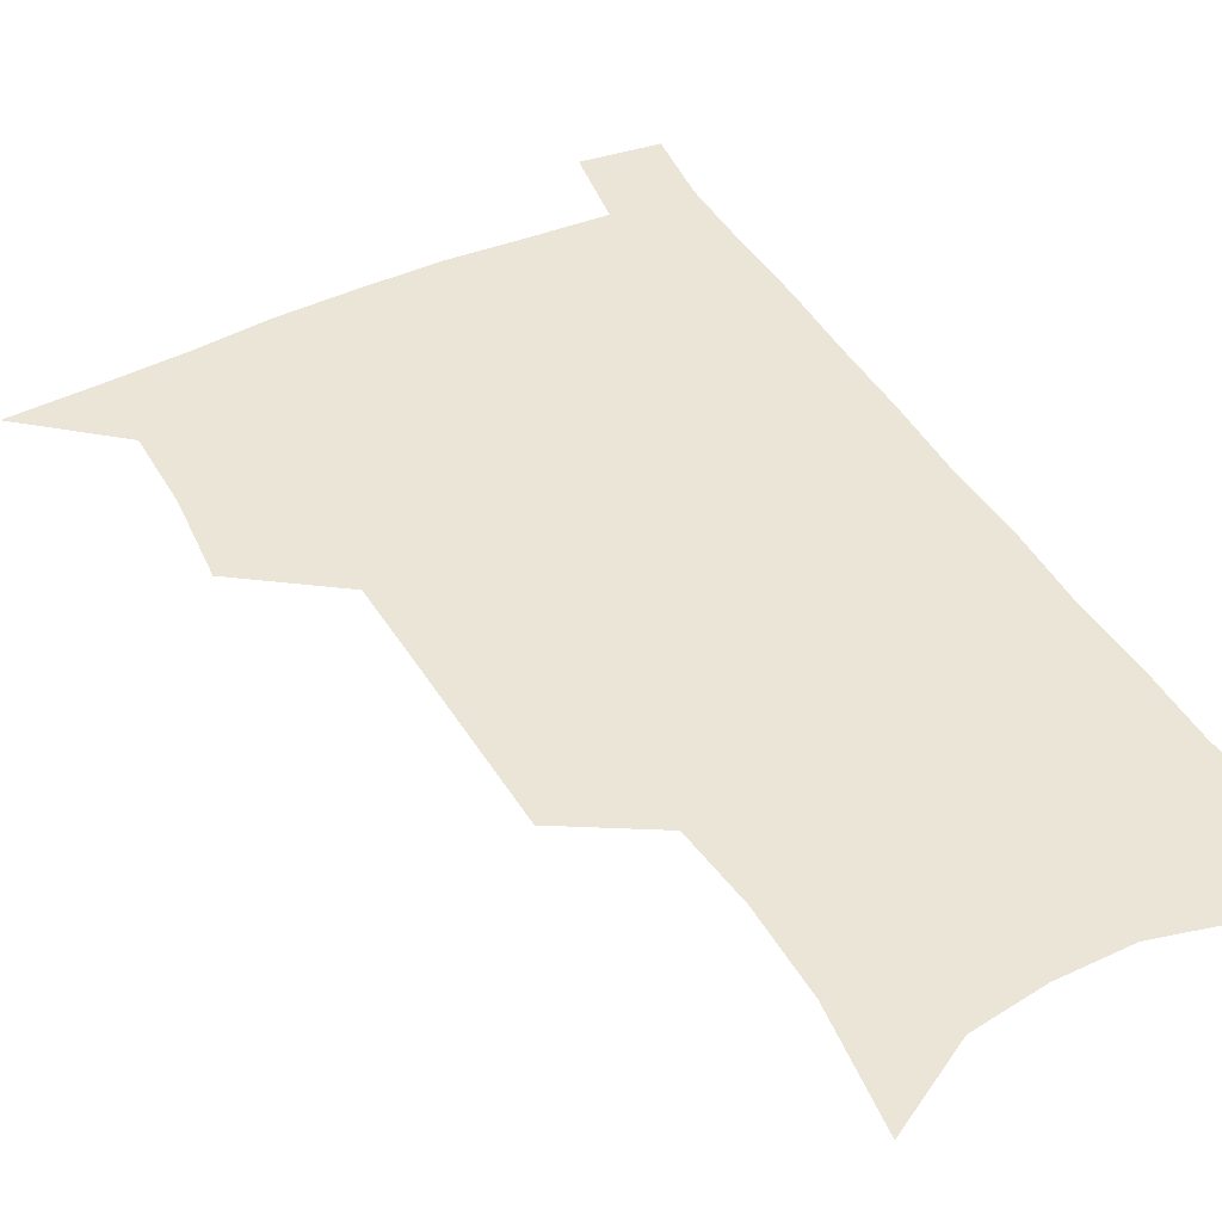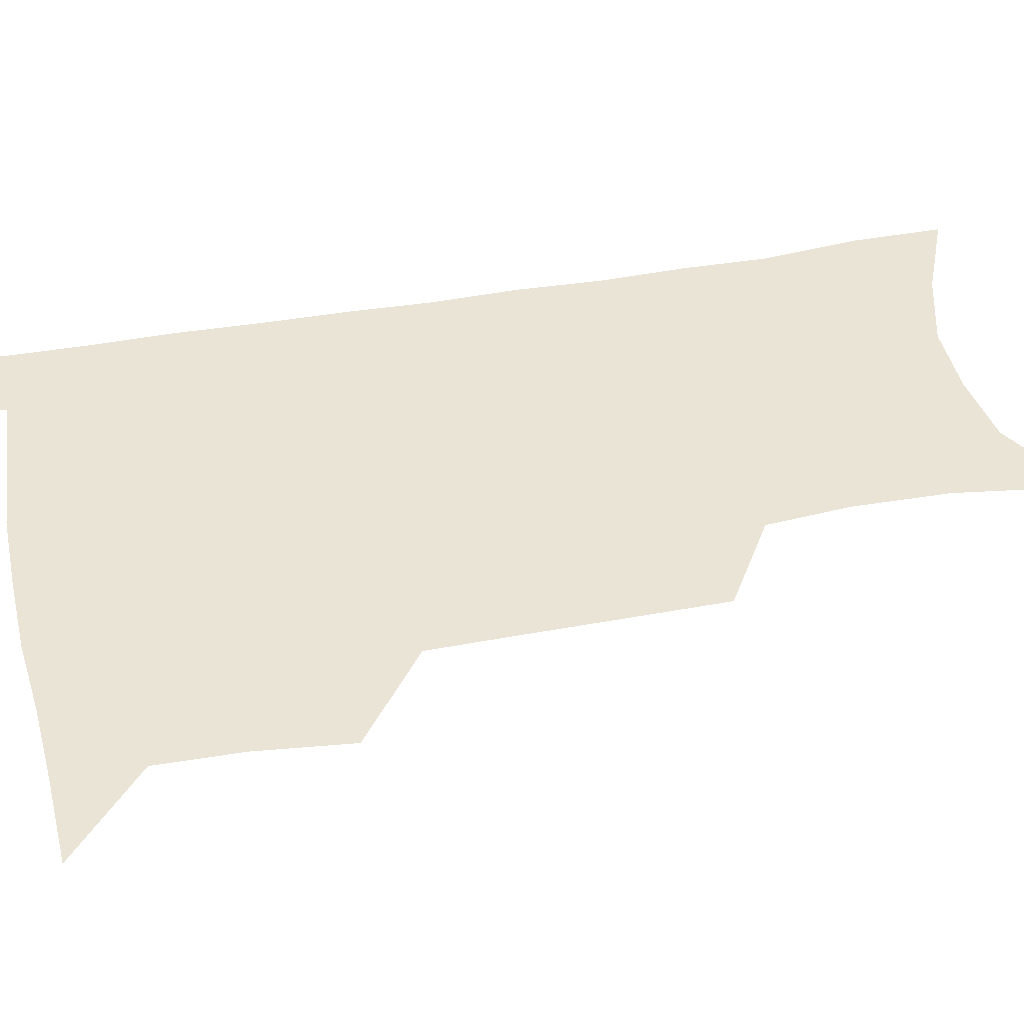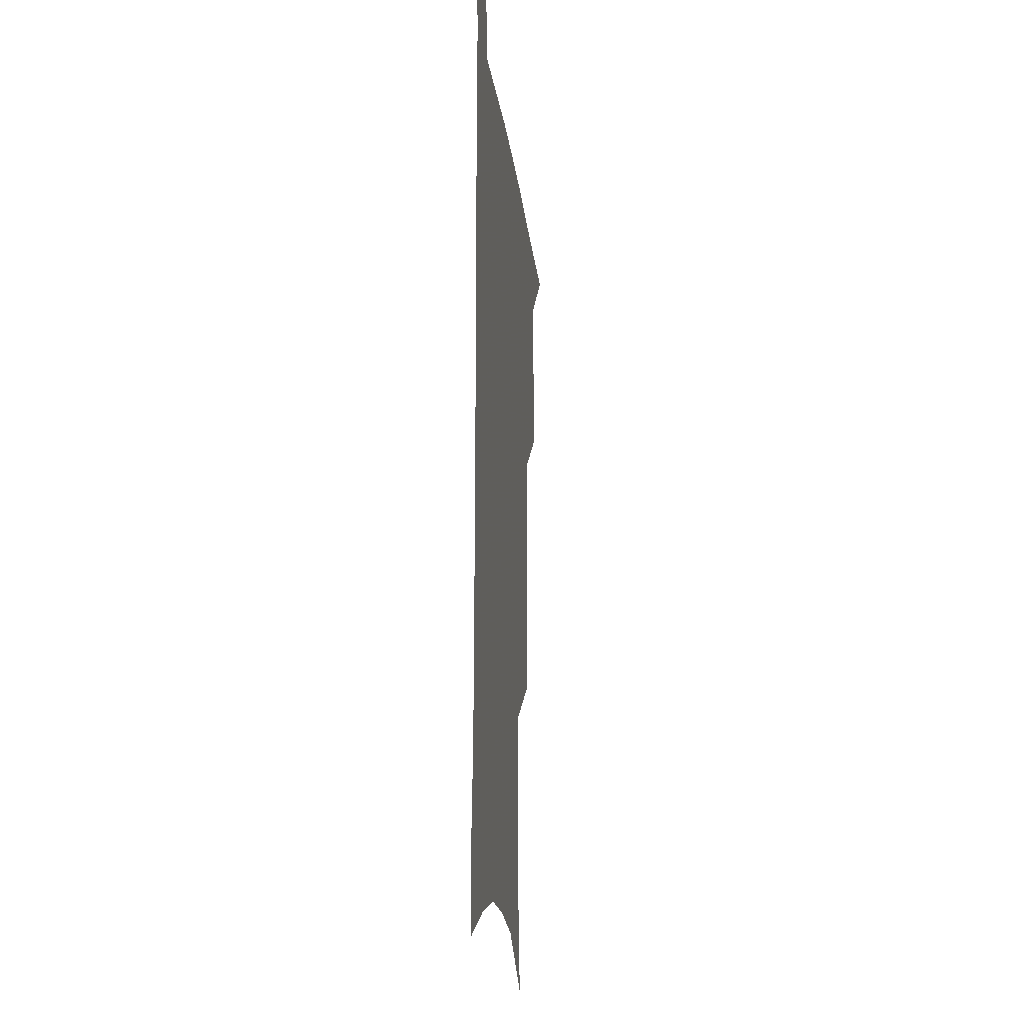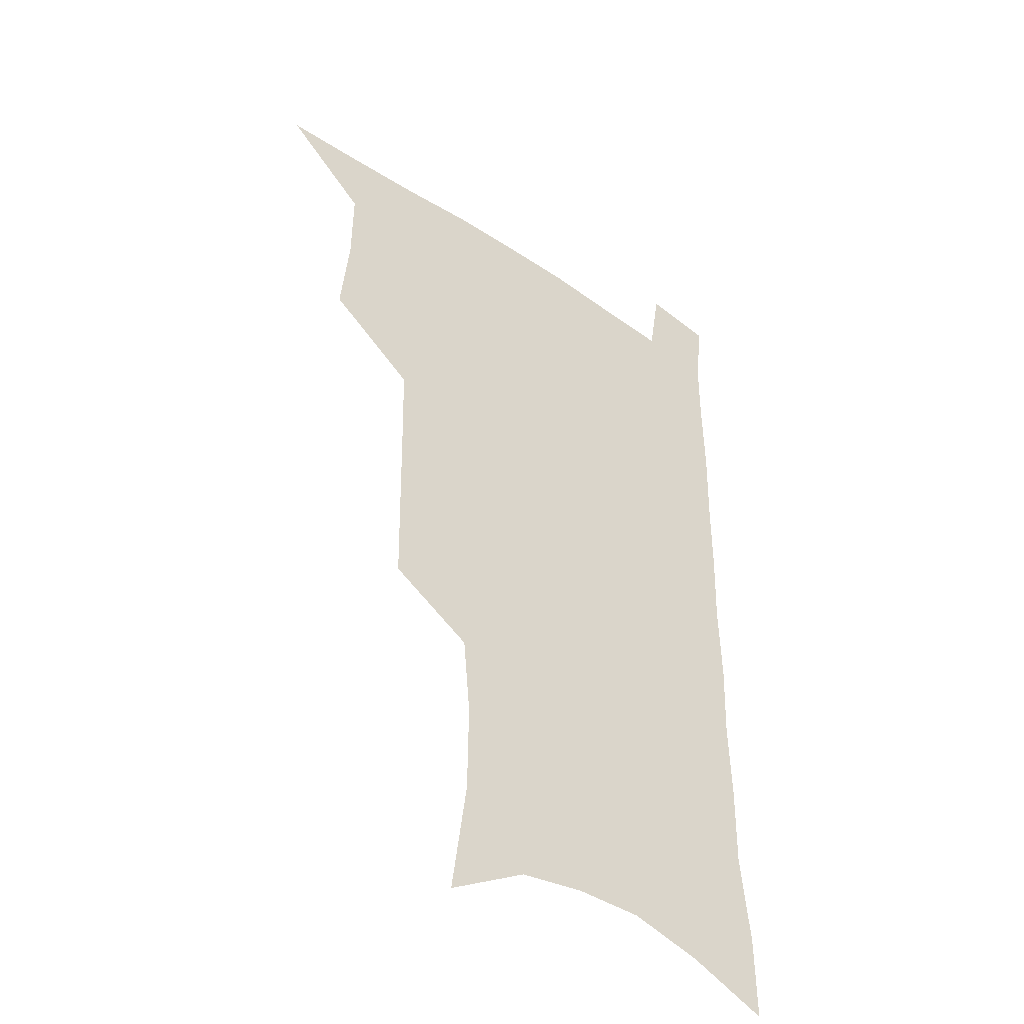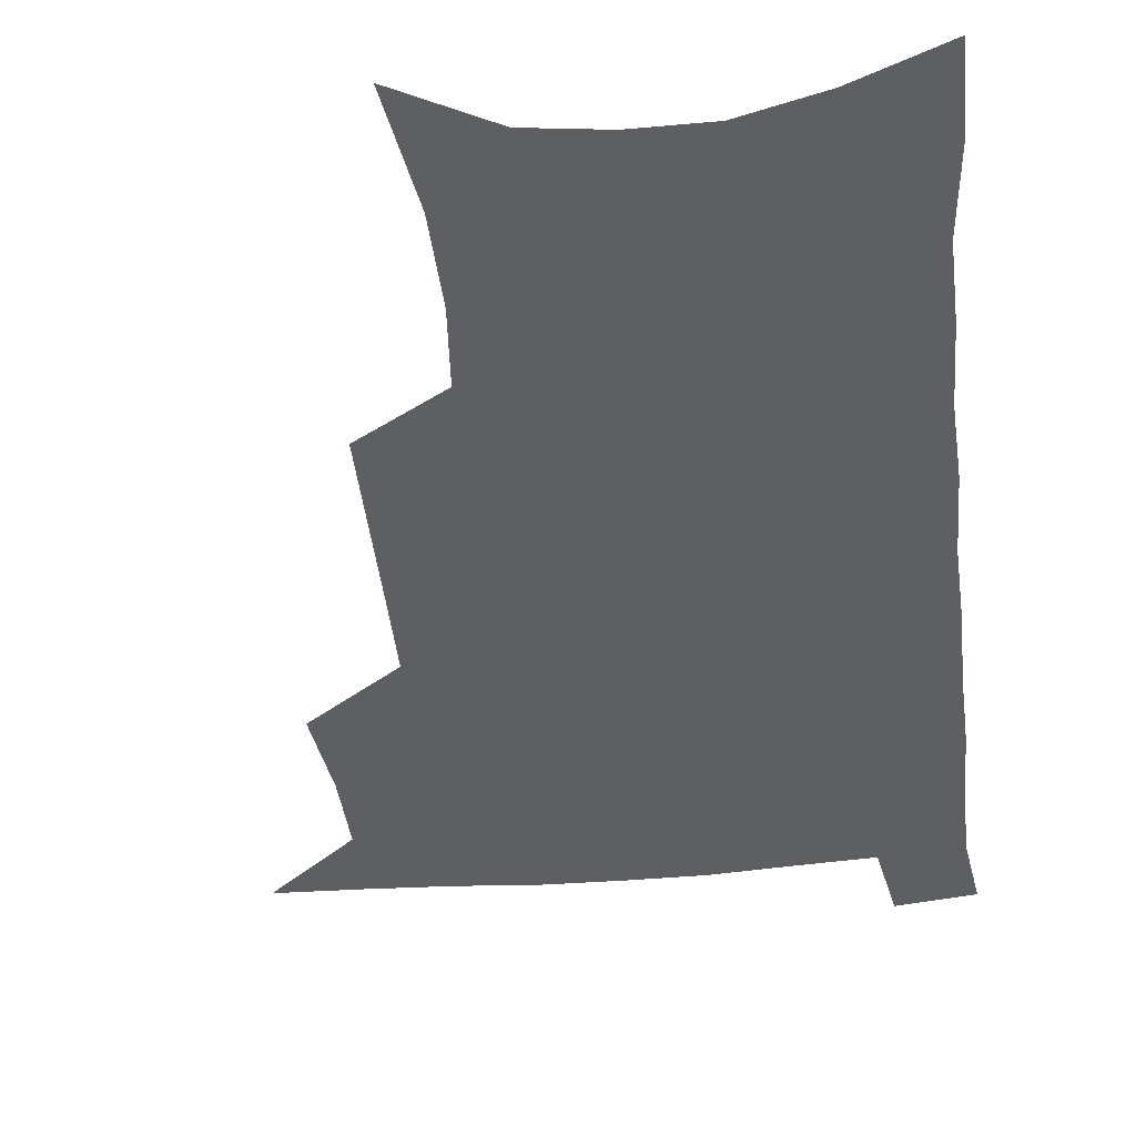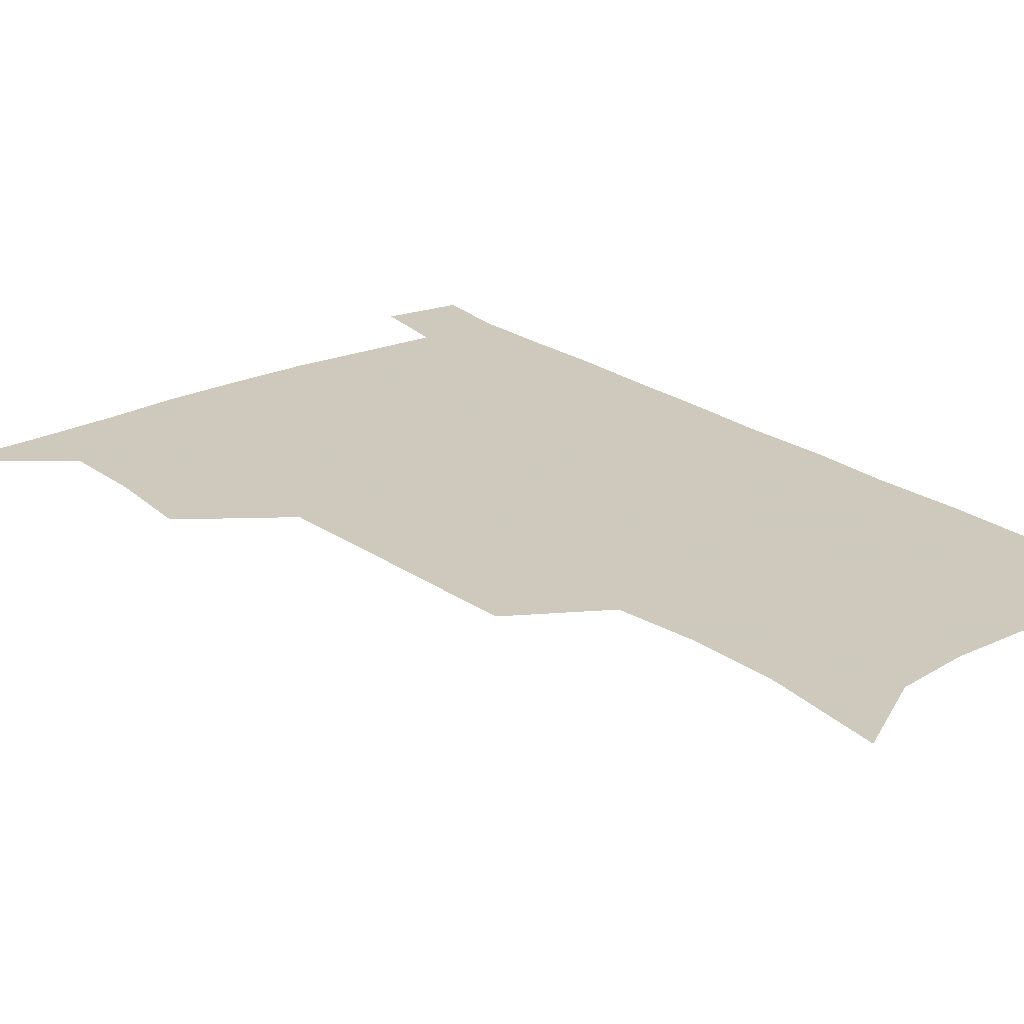
<metadata>
{"format":"obj","ext":"obj","renderer":"f3d","projection":"perspective","resolution":1024,"background":"white","views":[{"elev":44.0,"azim":-28.5,"up":"+Z"},{"elev":42.7,"azim":-101.8,"up":"+Z"},{"elev":-18.8,"azim":96.5,"up":"+Y"},{"elev":-42.2,"azim":-39.1,"up":"+Y"},{"elev":-40.8,"azim":6.6,"up":"+Z"},{"elev":22.6,"azim":-39.0,"up":"+Z"}]}
</metadata>
<code>
v 480.6 535.4 0
v 509.5 443.2 0
v 513 477 0
v 513.3 507.3 0
v 513.2 536.6 0
v 545.4 316.4 0
v 544.9 351 0
v 544.5 384.9 0
v 543.9 418 0
v 544.6 450.3 0
v 546.4 481.2 0
v 545.1 509.5 0
v 543.1 538.3 0
v 574.1 186.7 0
v 580.2 231.7 0
v 580.6 266.5 0
v 577.8 296.7 0
v 578.3 333.9 0
v 577.3 365.5 0
v 576.5 396.3 0
v 576.2 426.4 0
v 576 455.5 0
v 576.2 483.6 0
v 575.4 510.8 0
v 572 541 0
v 606.3 205.2 0
v 607.5 242.1 0
v 606.6 274.3 0
v 605.6 307.8 0
v 605.5 342.3 0
v 604.3 370.8 0
v 604.5 402.5 0
v 603.9 430 0
v 603.7 457.5 0
v 603.7 484.9 0
v 603.1 512 0
v 601.1 541.7 0
v 633.5 209.1 0
v 633.2 246.2 0
v 632.2 278.7 0
v 631.2 311.6 0
v 630.6 343 0
v 630.1 372.5 0
v 630.1 402 0
v 630.1 431.4 0
v 630.3 458.4 0
v 630.6 485.2 0
v 630.9 511.9 0
v 629.9 541.8 0
v 660.7 209.2 0
v 659 244.6 0
v 657.7 277.8 0
v 656.5 310.5 0
v 655.6 342.3 0
v 655.6 372 0
v 656 400.5 0
v 656.3 429.1 0
v 657 456.9 0
v 657.3 485 0
v 658.3 511.9 0
v 659.6 539.6 0
v 689.7 201.6 0
v 686.4 238.6 0
v 684.5 272.3 0
v 682.8 305.4 0
v 682.2 336.5 0
v 683 365.7 0
v 683.1 395.7 0
v 683.7 425 0
v 684.5 453.7 0
v 684.7 482.7 0
v 685.8 510.4 0
v 687.8 537.9 0
v 692.6 567.8 0
v 721.6 188.6 0
v 721.3 221.2 0
v 717.5 257.1 0
v 717.9 288 0
v 716.9 320.3 0
v 717.9 350.6 0
v 717 382.8 0
v 717.8 413.5 0
v 717.7 444.9 0
v 718.3 475.3 0
v 717.6 506 0
v 717.7 535.6 0
v 721.1 563.8 0
f 4 5 1
f 9 10 2
f 2 10 3
f 10 11 3
f 3 11 4
f 11 12 4
f 4 12 5
f 12 13 5
f 17 18 6
f 6 18 7
f 18 19 7
f 7 19 8
f 19 20 8
f 8 20 9
f 20 21 9
f 9 21 10
f 21 22 10
f 10 22 11
f 22 23 11
f 11 23 12
f 23 24 12
f 12 24 13
f 24 25 13
f 14 26 15
f 26 27 15
f 15 27 16
f 27 28 16
f 16 28 17
f 28 29 17
f 17 29 18
f 29 30 18
f 18 30 19
f 30 31 19
f 19 31 20
f 31 32 20
f 20 32 21
f 32 33 21
f 21 33 22
f 33 34 22
f 22 34 23
f 34 35 23
f 23 35 24
f 35 36 24
f 24 36 25
f 36 37 25
f 26 38 27
f 38 39 27
f 27 39 28
f 39 40 28
f 28 40 29
f 40 41 29
f 29 41 30
f 41 42 30
f 30 42 31
f 42 43 31
f 31 43 32
f 43 44 32
f 32 44 33
f 44 45 33
f 33 45 34
f 45 46 34
f 34 46 35
f 46 47 35
f 35 47 36
f 47 48 36
f 36 48 37
f 48 49 37
f 38 50 39
f 50 51 39
f 39 51 40
f 51 52 40
f 40 52 41
f 52 53 41
f 41 53 42
f 53 54 42
f 42 54 43
f 54 55 43
f 43 55 44
f 55 56 44
f 44 56 45
f 56 57 45
f 45 57 46
f 57 58 46
f 46 58 47
f 58 59 47
f 47 59 48
f 59 60 48
f 48 60 49
f 60 61 49
f 50 62 51
f 62 63 51
f 51 63 52
f 63 64 52
f 52 64 53
f 64 65 53
f 53 65 54
f 65 66 54
f 54 66 55
f 66 67 55
f 55 67 56
f 67 68 56
f 56 68 57
f 68 69 57
f 57 69 58
f 69 70 58
f 58 70 59
f 70 71 59
f 59 71 60
f 71 72 60
f 60 72 61
f 72 73 61
f 62 75 63
f 75 76 63
f 63 76 64
f 76 77 64
f 64 77 65
f 77 78 65
f 65 78 66
f 78 79 66
f 66 79 67
f 79 80 67
f 67 80 68
f 80 81 68
f 68 81 69
f 81 82 69
f 69 82 70
f 82 83 70
f 70 83 71
f 83 84 71
f 71 84 72
f 84 85 72
f 72 85 73
f 85 86 73
f 73 86 74
f 86 87 74

</code>
